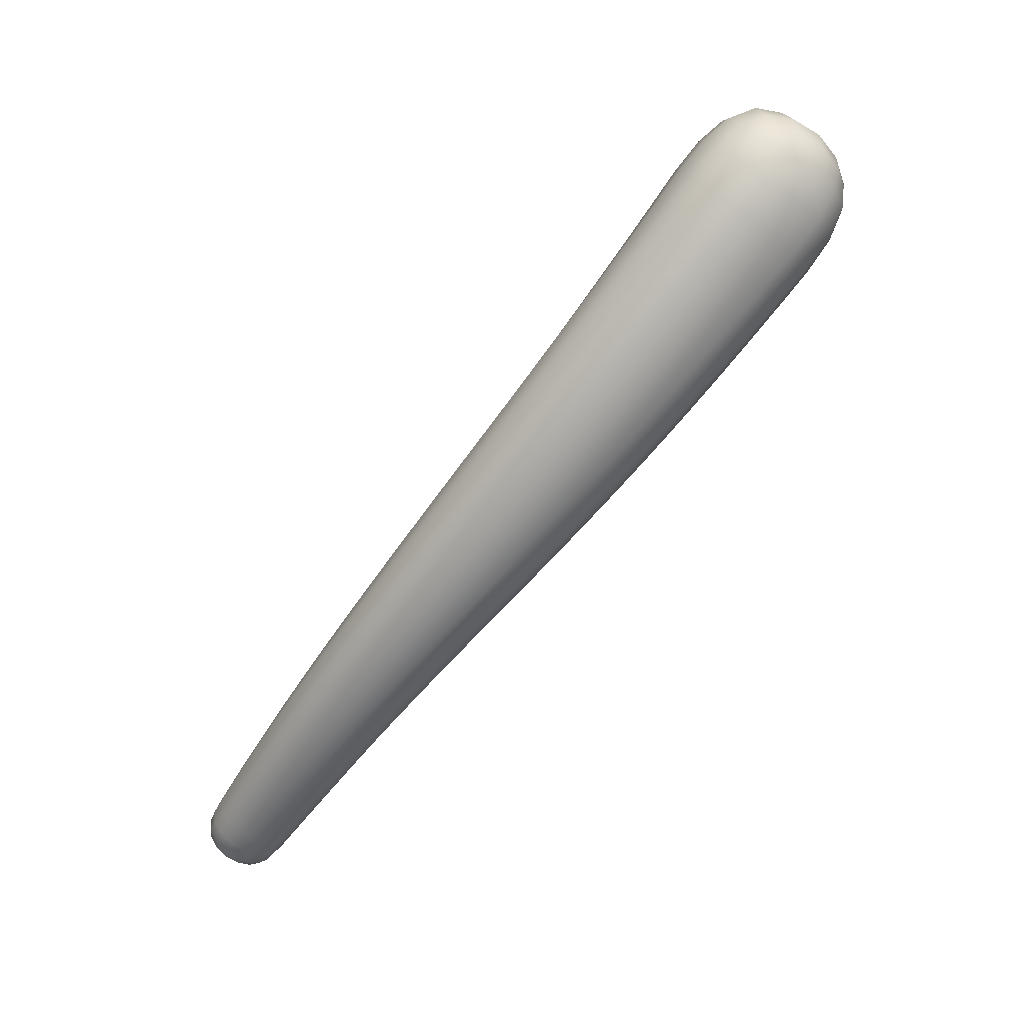
<metadata>
{"format":"obj","ext":"obj","renderer":"f3d","projection":"perspective","resolution":1024,"background":"white","views":[{"elev":13.4,"azim":68.7,"up":"+Z"}]}
</metadata>
<code>
g
v -0.143 -0.1237 -0.008476
v -0.1953 -0.3218 -0.3239
v -0.2381 -0.6056 -0.7004
v -0.3384 -0.8931 -1.078
v -0.4912 -1.164 -1.457
v -0.6886 -1.402 -1.838
v -0.8953 -1.585 -2.177
v -0.1453 -0.3259 0.1689
v -0.2141 -0.5697 -0.09908
v -0.2796 -0.8442 -0.498
v -0.3955 -1.108 -0.8987
v -0.5577 -1.349 -1.301
v -0.7612 -1.558 -1.705
v -0.9701 -1.716 -2.065
v -0.7512 -1.705 -2.223
v -0.5086 -1.524 -1.883
v -0.2672 -1.28 -1.499
v -0.06718 -0.9859 -1.114
v 0.07468 -0.6671 -0.7269
v 0.1575 -0.3323 -0.3384
v 0.1355 -0.1177 -0.0121
v -0.8373 -1.848 -2.111
v -0.593 -1.696 -1.75
v -0.3458 -1.486 -1.343
v -0.1376 -1.233 -0.9344
v 0.02311 -0.9486 -0.5246
v 0.1322 -0.6414 -0.1136
v 0.1315 -0.3514 0.1653
v -0.9725 -1.679 -2.297
v -1.029 -1.769 -2.219
v -0.8741 -1.766 -2.331
v -0.9359 -1.861 -2.253
v -0.2546 -0.3019 -0.02394
v -0.285 -0.575 -0.4014
v -0.3584 -0.846 -0.7879
v -0.4838 -1.11 -1.176
v -0.6553 -1.349 -1.567
v -0.8644 -1.553 -1.955
v -1.014 -1.674 -2.208
v -0.6545 -1.728 -2.018
v -0.3886 -1.526 -1.627
v -0.1547 -1.272 -1.23
v 0.03228 -0.9791 -0.8308
v 0.1637 -0.661 -0.4298
v 0.2304 -0.3304 -0.03444
v -0.814 -1.743 -1.903
v -0.5736 -1.56 -1.498
v -0.3662 -1.336 -1.089
v -0.2014 -1.081 -0.6792
v -0.08447 -0.8018 -0.2699
v -0.01854 -0.507 0.126
v -0.005599 -0.1253 -0.1844
v -0.03692 -0.4342 -0.5613
v -0.1247 -0.7442 -0.9395
v -0.2723 -1.046 -1.317
v -0.4702 -1.315 -1.695
v -0.7049 -1.539 -2.069
v -0.8748 -1.67 -2.31
v -0.001317 -0.171 0.1511
v -0.8412 -1.835 -2.269
v -0.9807 -1.839 -2.168
v -0.968 -1.777 -2.296
v -0.1859 -0.1832 -0.1413
v -0.2683 -0.4383 -0.2088
v -0.1937 -0.4318 0.08595
v -0.1805 -0.2037 0.1065
v -0.2099 -0.4647 -0.512
v -0.3148 -0.7098 -0.5944
v -0.2405 -0.7082 -0.2983
v -0.2812 -0.7495 -0.889
v -0.415 -0.9806 -0.9819
v -0.3315 -0.9779 -0.6982
v -0.4088 -1.032 -1.267
v -0.5641 -1.233 -1.371
v -0.4711 -1.232 -1.1
v -0.5847 -1.287 -1.647
v -0.7566 -1.456 -1.763
v -0.6547 -1.458 -1.503
v -0.7993 -1.505 -2.024
v -0.9579 -1.628 -2.113
v -0.8735 -1.648 -1.902
v -0.9544 -1.636 -2.268
v -1.019 -1.716 -2.261
v -1.027 -1.754 -2.164
v -0.6396 -1.627 -2.07
v -0.5191 -1.634 -1.825
v -0.7254 -1.783 -1.948
v -0.7691 -1.799 -2.176
v -0.3833 -1.408 -1.691
v -0.2669 -1.406 -1.429
v -0.465 -1.597 -1.547
v -0.1609 -1.138 -1.307
v -0.05427 -1.129 -1.031
v -0.2363 -1.364 -1.139
v 0.01133 -0.8286 -0.9205
v 0.1049 -0.8229 -0.6306
v -0.05095 -1.094 -0.7297
v 0.1234 -0.5017 -0.5329
v 0.2084 -0.4943 -0.2286
v 0.08429 -0.7974 -0.3192
v 0.1712 -0.1735 -0.1491
v 0.1728 -0.2131 0.1031
v 0.1596 -0.4839 0.07814
v -0.6913 -1.657 -1.703
v -0.9183 -1.807 -2.067
v -0.465 -1.453 -1.294
v -0.2781 -1.212 -0.8839
v -0.1367 -0.9437 -0.4745
v -0.04498 -0.6562 -0.06545
v -0.004889 -0.347 0.2176
v -0.01491 -0.2764 -0.372
v -0.002842 -0.06978 -0.008043
v -0.07325 -0.5891 -0.7504
v -0.1912 -0.8976 -1.129
v -0.366 -1.186 -1.506
v -0.5844 -1.433 -1.884
v -0.8086 -1.62 -2.221
v -0.8225 -1.748 -2.312
v -0.9211 -1.714 -2.332
v -0.9052 -1.878 -2.209
v -0.8981 -1.828 -2.304
v -0.9956 -1.83 -2.234
v -0.2133 -0.189 -0.01082
v -0.2448 -0.3026 -0.1761
v -0.2515 -0.436 -0.05046
v -0.2156 -0.3114 0.102
v -0.2531 -0.4443 -0.3656
v -0.2741 -0.5813 -0.5556
v -0.2934 -0.7101 -0.4422
v -0.2662 -0.5747 -0.2461
v -0.3091 -0.7193 -0.746
v -0.3583 -0.859 -0.9368
v -0.3869 -0.9778 -0.8359
v -0.3337 -0.8446 -0.6388
v -0.4205 -0.9957 -1.128
v -0.4949 -1.127 -1.32
v -0.5294 -1.23 -1.231
v -0.4524 -1.107 -1.033
v -0.5807 -1.25 -1.512
v -0.6772 -1.366 -1.705
v -0.7154 -1.454 -1.629
v -0.6173 -1.346 -1.43
v -0.7837 -1.472 -1.898
v -0.8878 -1.563 -2.074
v -0.9278 -1.636 -2.011
v -0.823 -1.553 -1.828
v -0.9656 -1.625 -2.2
v -0.9997 -1.669 -2.264
v -1.035 -1.726 -2.214
v -1.006 -1.693 -2.14
v -0.699 -1.72 -2.133
v -0.5715 -1.632 -1.956
v -0.6187 -1.723 -1.887
v -0.7467 -1.803 -2.069
v -0.4381 -1.526 -1.762
v -0.3138 -1.408 -1.567
v -0.3582 -1.516 -1.485
v -0.4842 -1.625 -1.686
v -0.1985 -1.275 -1.372
v -0.09401 -1.131 -1.176
v -0.1347 -1.262 -1.081
v -0.2413 -1.394 -1.283
v -0.003182 -0.9792 -0.9797
v 0.07272 -0.8218 -0.7831
v 0.04085 -0.9735 -0.6758
v -0.04034 -1.121 -0.8787
v 0.1342 -0.6591 -0.5859
v 0.1814 -0.4917 -0.3883
v 0.1633 -0.66 -0.2687
v 0.1088 -0.8195 -0.4725
v 0.2141 -0.32 -0.1901
v 0.2018 -0.1898 -0.01715
v 0.1978 -0.3446 0.09565
v 0.2039 -0.4963 -0.06449
v -0.8287 -1.808 -2.01
v -0.707 -1.733 -1.824
v -0.7924 -1.657 -1.799
v -0.9042 -1.735 -1.985
v -0.5795 -1.64 -1.619
v -0.4604 -1.537 -1.415
v -0.5691 -1.461 -1.391
v -0.6763 -1.564 -1.595
v -0.3506 -1.424 -1.21
v -0.2509 -1.301 -1.004
v -0.3846 -1.229 -0.984
v -0.4716 -1.349 -1.187
v -0.1625 -1.17 -0.7992
v -0.086 -1.033 -0.5937
v -0.2444 -0.97 -0.5779
v -0.3086 -1.102 -0.7808
v -0.02185 -0.8892 -0.3882
v 0.02951 -0.7407 -0.1825
v -0.1531 -0.6932 -0.1728
v -0.1925 -0.8333 -0.3752
v 0.06769 -0.5884 0.02326
v 0.0773 -0.4334 0.1734
v -0.09827 -0.4094 0.1763
v -0.1265 -0.5504 0.02927
v 0.08455 -0.09191 -0.09146
v 0.08911 -0.2056 -0.2698
v -0.1085 -0.2105 -0.2638
v -0.09278 -0.1002 -0.08852
v 0.06837 -0.3731 -0.4615
v 0.03329 -0.536 -0.6529
v -0.1435 -0.5116 -0.6399
v -0.1193 -0.3636 -0.4518
v -0.01654 -0.6964 -0.844
v -0.08149 -0.8546 -1.035
v -0.2361 -0.8097 -1.016
v -0.1823 -0.6601 -0.8281
v -0.1618 -1.009 -1.225
v -0.2563 -1.156 -1.416
v -0.3857 -1.097 -1.393
v -0.3043 -0.9565 -1.205
v -0.3619 -1.293 -1.606
v -0.4772 -1.416 -1.796
v -0.5819 -1.351 -1.771
v -0.4786 -1.229 -1.582
v -0.6021 -1.528 -1.986
v -0.7227 -1.622 -2.159
v -0.8058 -1.557 -2.133
v -0.6953 -1.462 -1.961
v -0.811 -1.685 -2.281
v -0.8689 -1.722 -2.334
v -0.9331 -1.667 -2.312
v -0.8877 -1.622 -2.256
v 0.08779 -0.1184 0.07037
v -0.09219 -0.1191 0.07195
v -0.09263 -0.2551 0.1867
v 0.0868 -0.2643 0.1851
v -0.8531 -1.8 -2.315
v -0.7916 -1.778 -2.258
v -0.8392 -1.854 -2.199
v -0.8937 -1.863 -2.265
v -0.9603 -1.865 -2.216
v -0.917 -1.857 -2.142
v -0.9863 -1.786 -2.117
v -1.019 -1.805 -2.195
v -1.012 -1.775 -2.254
v -0.9754 -1.717 -2.304
v -0.9134 -1.773 -2.325
v -0.9521 -1.833 -2.276
v -0.2363 -0.2379 -0.08741
v -0.2645 -0.3679 -0.1128
v -0.2404 -0.3697 0.03649
v -0.2295 -0.246 0.05049
v -0.262 -0.513 -0.4606
v -0.2982 -0.6424 -0.4978
v -0.2782 -0.6427 -0.344
v -0.2751 -0.5071 -0.305
v -0.332 -0.7892 -0.8414
v -0.3851 -0.9137 -0.8848
v -0.3587 -0.9115 -0.7372
v -0.3349 -0.7778 -0.6911
v -0.4563 -1.062 -1.224
v -0.5226 -1.173 -1.274
v -0.4895 -1.169 -1.132
v -0.448 -1.046 -1.079
v -0.6277 -1.309 -1.608
v -0.7047 -1.404 -1.665
v -0.6651 -1.401 -1.529
v -0.6084 -1.292 -1.469
v -0.8375 -1.52 -1.99
v -0.9144 -1.594 -2.04
v -0.8773 -1.597 -1.924
v -0.8108 -1.506 -1.861
v -0.9888 -1.647 -2.238
v -1.024 -1.693 -2.238
v -1.028 -1.711 -2.182
v -0.9917 -1.653 -2.168
v -0.6378 -1.679 -2.049
v -0.5876 -1.683 -1.923
v -0.6853 -1.766 -1.982
v -0.7162 -1.767 -2.103
v -0.3748 -1.468 -1.664
v -0.3266 -1.468 -1.528
v -0.4201 -1.572 -1.585
v -0.4528 -1.582 -1.726
v -0.1447 -1.204 -1.274
v -0.1029 -1.202 -1.13
v -0.1866 -1.329 -1.182
v -0.2095 -1.34 -1.329
v 0.0366 -0.9011 -0.8814
v 0.07029 -0.9017 -0.7308
v 0.001908 -1.048 -0.7773
v -0.009231 -1.055 -0.9308
v 0.1596 -0.5759 -0.4871
v 0.1878 -0.5782 -0.3293
v 0.1378 -0.7404 -0.3706
v 0.136 -0.7426 -0.5303
v 0.2174 -0.244 -0.09726
v 0.2154 -0.2637 0.04392
v 0.2108 -0.417 0.02664
v 0.2253 -0.4095 -0.1278
v -0.7703 -1.773 -1.921
v -0.7533 -1.702 -1.805
v -0.8504 -1.698 -1.896
v -0.8701 -1.778 -1.992
v -0.5188 -1.59 -1.517
v -0.5181 -1.507 -1.396
v -0.6216 -1.513 -1.493
v -0.6314 -1.61 -1.601
v -0.2994 -1.364 -1.107
v -0.3208 -1.275 -0.9863
v -0.4267 -1.29 -1.086
v -0.4143 -1.396 -1.191
v -0.1227 -1.102 -0.6965
v -0.1676 -1.013 -0.5769
v -0.275 -1.037 -0.6793
v -0.2383 -1.147 -0.7816
v 0.005451 -0.8155 -0.2853
v -0.06311 -0.7294 -0.1677
v -0.1712 -0.7636 -0.2739
v -0.109 -0.8733 -0.3722
v 0.07796 -0.5112 0.1122
v -0.01024 -0.4296 0.1894
v -0.1144 -0.4791 0.1165
v -0.03012 -0.5823 0.03673
v 0.09139 -0.1346 -0.1773
v -0.009007 -0.1951 -0.2773
v -0.1035 -0.1436 -0.173
v -0.00383 -0.08014 -0.095
v 0.05265 -0.455 -0.5572
v -0.05323 -0.5117 -0.6558
v -0.1297 -0.4379 -0.5458
v -0.02418 -0.3559 -0.4666
v -0.04711 -0.7759 -0.9394
v -0.1561 -0.8213 -1.034
v -0.2074 -0.735 -0.9222
v -0.09707 -0.6667 -0.845
v -0.2075 -1.084 -1.321
v -0.3178 -1.118 -1.412
v -0.3435 -1.028 -1.299
v -0.23 -0.9727 -1.223
v -0.4184 -1.356 -1.701
v -0.5261 -1.376 -1.79
v -0.529 -1.291 -1.677
v -0.4169 -1.252 -1.601
v -0.6647 -1.578 -2.076
v -0.7606 -1.583 -2.151
v -0.7525 -1.513 -2.051
v -0.6451 -1.488 -1.979
v -0.8418 -1.706 -2.317
v -0.8988 -1.69 -2.329
v -0.9144 -1.645 -2.292
v -0.8457 -1.648 -2.274
v -0.001779 -0.1045 0.07766
v -0.09878 -0.1784 0.1402
v -0.002134 -0.2564 0.2013
v 0.09486 -0.1824 0.1388
v -0.8239 -1.794 -2.295
v -0.8093 -1.822 -2.231
v -0.8696 -1.865 -2.239
v -0.8692 -1.837 -2.293
v -0.944 -1.867 -2.185
v -0.9553 -1.828 -2.124
v -1.01 -1.799 -2.16
v -0.994 -1.84 -2.203
v -0.9984 -1.745 -2.281
v -0.9453 -1.744 -2.32
v -0.9328 -1.806 -2.305
v -0.9859 -1.807 -2.266
v -0.1675 -0.1403 -0.06334
v -0.1927 -0.2476 -0.2299
v -0.2475 -0.3744 -0.2708
v -0.2573 -0.5059 -0.1482
v -0.2056 -0.4993 0.0003766
v -0.1717 -0.3707 0.1439
v -0.169 -0.2703 0.1506
v -0.1679 -0.151 0.04516
v -0.201 -0.3939 -0.4179
v -0.2222 -0.535 -0.6061
v -0.2898 -0.6498 -0.6508
v -0.3119 -0.7773 -0.5404
v -0.2585 -0.7765 -0.3981
v -0.2258 -0.6393 -0.1987
v -0.2578 -0.6773 -0.7947
v -0.3081 -0.8217 -0.9835
v -0.3878 -0.928 -1.032
v -0.4182 -1.043 -0.9346
v -0.362 -1.043 -0.7984
v -0.304 -0.9114 -0.598
v -0.372 -0.9633 -1.173
v -0.4486 -1.099 -1.362
v -0.5364 -1.189 -1.416
v -0.572 -1.289 -1.331
v -0.5131 -1.291 -1.2
v -0.4319 -1.17 -0.9991
v -0.5367 -1.227 -1.552
v -0.6354 -1.346 -1.742
v -0.7292 -1.42 -1.801
v -0.7681 -1.504 -1.729
v -0.7068 -1.509 -1.604
v -0.605 -1.404 -1.402
v -0.7443 -1.455 -1.933
v -0.8507 -1.549 -2.107
v -0.9315 -1.598 -2.145
v -0.9716 -1.669 -2.084
v -0.9253 -1.685 -1.99
v -0.8178 -1.605 -1.806
v -0.93 -1.613 -2.231
v -0.9681 -1.659 -2.289
v -0.9961 -1.692 -2.283
v -1.029 -1.745 -2.237
v -1.034 -1.764 -2.197
v -1.005 -1.739 -2.121
v -0.6996 -1.669 -2.153
v -0.5748 -1.578 -1.979
v -0.5037 -1.581 -1.859
v -0.5504 -1.675 -1.786
v -0.66 -1.742 -1.851
v -0.7857 -1.819 -2.036
v -0.7992 -1.833 -2.143
v -0.7515 -1.754 -2.204
v -0.4448 -1.468 -1.787
v -0.3241 -1.346 -1.595
v -0.255 -1.343 -1.469
v -0.2986 -1.457 -1.384
v -0.4043 -1.543 -1.445
v -0.528 -1.648 -1.648
v -0.2127 -1.21 -1.403
v -0.1123 -1.063 -1.21
v -0.0467 -1.056 -1.078
v -0.08589 -1.192 -0.98
v -0.1855 -1.299 -1.037
v -0.2898 -1.426 -1.241
v -0.026 -0.9079 -1.017
v 0.04486 -0.7483 -0.8238
v 0.1052 -0.7411 -0.6845
v 0.07649 -0.8972 -0.5742
v -0.01233 -1.022 -0.6272
v -0.0927 -1.164 -0.8321
v 0.1009 -0.5849 -0.6299
v 0.1423 -0.4176 -0.4357
v 0.1996 -0.4063 -0.2892
v 0.1854 -0.5786 -0.1666
v 0.1099 -0.7199 -0.2164
v 0.05533 -0.8737 -0.4219
v 0.1691 -0.2459 -0.2409
v 0.1579 -0.1302 -0.0686
v 0.1609 -0.1503 0.0416
v 0.1586 -0.2901 0.147
v 0.1511 -0.409 0.1386
v 0.151 -0.562 -0.01065
v -0.6423 -1.688 -1.721
v -0.7333 -1.611 -1.697
v -0.9505 -1.764 -2.06
v -0.8788 -1.837 -2.085
v -0.4043 -1.482 -1.312
v -0.5191 -1.406 -1.289
v -0.2053 -1.237 -0.9018
v -0.3452 -1.167 -0.8824
v -0.05235 -0.9616 -0.491
v -0.2169 -0.9021 -0.4765
v 0.05027 -0.6649 -0.07962
v -0.1382 -0.6221 -0.07172
v 0.07661 -0.3521 0.1999
v -0.08779 -0.3364 0.2019
v 0.08051 -0.2901 -0.3657
v -0.1123 -0.2881 -0.3578
v -0.08586 -0.08903 -0.007738
v 0.07965 -0.08425 -0.009775
v 0.01025 -0.6163 -0.7485
v -0.161 -0.5854 -0.734
v -0.1197 -0.9324 -1.13
v -0.2684 -0.8837 -1.111
v -0.3079 -1.226 -1.511
v -0.4308 -1.164 -1.488
v -0.5385 -1.474 -1.891
v -0.6374 -1.408 -1.866
v -0.7726 -1.658 -2.228
v -0.8519 -1.594 -2.203
v -0.7906 -1.73 -2.277
v -0.8511 -1.76 -2.329
v -0.8926 -1.742 -2.336
v -0.951 -1.691 -2.316
v -0.8766 -1.868 -2.167
v -0.9247 -1.874 -2.237
v -0.9187 -1.851 -2.277
v -0.882 -1.795 -2.323
v -1.019 -1.798 -2.224
v -0.9637 -1.852 -2.244
g
f 1 363 123 370
f 363 63 243 123
f 123 243 33 246
f 370 123 246 66
f 63 364 124 243
f 364 2 365 124
f 124 365 64 244
f 243 124 244 33
f 33 244 125 245
f 244 64 366 125
f 125 366 9 367
f 245 125 367 65
f 66 246 126 369
f 246 33 245 126
f 126 245 65 368
f 369 126 368 8
f 2 371 127 365
f 371 67 247 127
f 127 247 34 250
f 365 127 250 64
f 67 372 128 247
f 372 3 373 128
f 128 373 68 248
f 247 128 248 34
f 34 248 129 249
f 248 68 374 129
f 129 374 10 375
f 249 129 375 69
f 64 250 130 366
f 250 34 249 130
f 130 249 69 376
f 366 130 376 9
f 3 377 131 373
f 377 70 251 131
f 131 251 35 254
f 373 131 254 68
f 70 378 132 251
f 378 4 379 132
f 132 379 71 252
f 251 132 252 35
f 35 252 133 253
f 252 71 380 133
f 133 380 11 381
f 253 133 381 72
f 68 254 134 374
f 254 35 253 134
f 134 253 72 382
f 374 134 382 10
f 4 383 135 379
f 383 73 255 135
f 135 255 36 258
f 379 135 258 71
f 73 384 136 255
f 384 5 385 136
f 136 385 74 256
f 255 136 256 36
f 36 256 137 257
f 256 74 386 137
f 137 386 12 387
f 257 137 387 75
f 71 258 138 380
f 258 36 257 138
f 138 257 75 388
f 380 138 388 11
f 5 389 139 385
f 389 76 259 139
f 139 259 37 262
f 385 139 262 74
f 76 390 140 259
f 390 6 391 140
f 140 391 77 260
f 259 140 260 37
f 37 260 141 261
f 260 77 392 141
f 141 392 13 393
f 261 141 393 78
f 74 262 142 386
f 262 37 261 142
f 142 261 78 394
f 386 142 394 12
f 6 395 143 391
f 395 79 263 143
f 143 263 38 266
f 391 143 266 77
f 79 396 144 263
f 396 7 397 144
f 144 397 80 264
f 263 144 264 38
f 38 264 145 265
f 264 80 398 145
f 145 398 14 399
f 265 145 399 81
f 77 266 146 392
f 266 38 265 146
f 146 265 81 400
f 392 146 400 13
f 7 401 147 397
f 401 82 267 147
f 147 267 39 270
f 397 147 270 80
f 82 402 148 267
f 402 29 403 148
f 148 403 83 268
f 267 148 268 39
f 39 268 149 269
f 268 83 404 149
f 149 404 30 405
f 269 149 405 84
f 80 270 150 398
f 270 39 269 150
f 150 269 84 406
f 398 150 406 14
f 15 407 151 414
f 407 85 271 151
f 151 271 40 274
f 414 151 274 88
f 85 408 152 271
f 408 16 409 152
f 152 409 86 272
f 271 152 272 40
f 40 272 153 273
f 272 86 410 153
f 153 410 23 411
f 273 153 411 87
f 88 274 154 413
f 274 40 273 154
f 154 273 87 412
f 413 154 412 22
f 16 415 155 409
f 415 89 275 155
f 155 275 41 278
f 409 155 278 86
f 89 416 156 275
f 416 17 417 156
f 156 417 90 276
f 275 156 276 41
f 41 276 157 277
f 276 90 418 157
f 157 418 24 419
f 277 157 419 91
f 86 278 158 410
f 278 41 277 158
f 158 277 91 420
f 410 158 420 23
f 17 421 159 417
f 421 92 279 159
f 159 279 42 282
f 417 159 282 90
f 92 422 160 279
f 422 18 423 160
f 160 423 93 280
f 279 160 280 42
f 42 280 161 281
f 280 93 424 161
f 161 424 25 425
f 281 161 425 94
f 90 282 162 418
f 282 42 281 162
f 162 281 94 426
f 418 162 426 24
f 18 427 163 423
f 427 95 283 163
f 163 283 43 286
f 423 163 286 93
f 95 428 164 283
f 428 19 429 164
f 164 429 96 284
f 283 164 284 43
f 43 284 165 285
f 284 96 430 165
f 165 430 26 431
f 285 165 431 97
f 93 286 166 424
f 286 43 285 166
f 166 285 97 432
f 424 166 432 25
f 19 433 167 429
f 433 98 287 167
f 167 287 44 290
f 429 167 290 96
f 98 434 168 287
f 434 20 435 168
f 168 435 99 288
f 287 168 288 44
f 44 288 169 289
f 288 99 436 169
f 169 436 27 437
f 289 169 437 100
f 96 290 170 430
f 290 44 289 170
f 170 289 100 438
f 430 170 438 26
f 20 439 171 435
f 439 101 291 171
f 171 291 45 294
f 435 171 294 99
f 101 440 172 291
f 440 21 441 172
f 172 441 102 292
f 291 172 292 45
f 45 292 173 293
f 292 102 442 173
f 173 442 28 443
f 293 173 443 103
f 99 294 174 436
f 294 45 293 174
f 174 293 103 444
f 436 174 444 27
f 22 412 175 448
f 412 87 295 175
f 175 295 46 298
f 448 175 298 105
f 87 411 176 295
f 411 23 445 176
f 176 445 104 296
f 295 176 296 46
f 46 296 177 297
f 296 104 446 177
f 177 446 13 400
f 297 177 400 81
f 105 298 178 447
f 298 46 297 178
f 178 297 81 399
f 447 178 399 14
f 23 420 179 445
f 420 91 299 179
f 179 299 47 302
f 445 179 302 104
f 91 419 180 299
f 419 24 449 180
f 180 449 106 300
f 299 180 300 47
f 47 300 181 301
f 300 106 450 181
f 181 450 12 394
f 301 181 394 78
f 104 302 182 446
f 302 47 301 182
f 182 301 78 393
f 446 182 393 13
f 24 426 183 449
f 426 94 303 183
f 183 303 48 306
f 449 183 306 106
f 94 425 184 303
f 425 25 451 184
f 184 451 107 304
f 303 184 304 48
f 48 304 185 305
f 304 107 452 185
f 185 452 11 388
f 305 185 388 75
f 106 306 186 450
f 306 48 305 186
f 186 305 75 387
f 450 186 387 12
f 25 432 187 451
f 432 97 307 187
f 187 307 49 310
f 451 187 310 107
f 97 431 188 307
f 431 26 453 188
f 188 453 108 308
f 307 188 308 49
f 49 308 189 309
f 308 108 454 189
f 189 454 10 382
f 309 189 382 72
f 107 310 190 452
f 310 49 309 190
f 190 309 72 381
f 452 190 381 11
f 26 438 191 453
f 438 100 311 191
f 191 311 50 314
f 453 191 314 108
f 100 437 192 311
f 437 27 455 192
f 192 455 109 312
f 311 192 312 50
f 50 312 193 313
f 312 109 456 193
f 193 456 9 376
f 313 193 376 69
f 108 314 194 454
f 314 50 313 194
f 194 313 69 375
f 454 194 375 10
f 27 444 195 455
f 444 103 315 195
f 195 315 51 318
f 455 195 318 109
f 103 443 196 315
f 443 28 457 196
f 196 457 110 316
f 315 196 316 51
f 51 316 197 317
f 316 110 458 197
f 197 458 8 368
f 317 197 368 65
f 109 318 198 456
f 318 51 317 198
f 198 317 65 367
f 456 198 367 9
f 21 440 199 462
f 440 101 319 199
f 199 319 52 322
f 462 199 322 112
f 101 439 200 319
f 439 20 459 200
f 200 459 111 320
f 319 200 320 52
f 52 320 201 321
f 320 111 460 201
f 201 460 2 364
f 321 201 364 63
f 112 322 202 461
f 322 52 321 202
f 202 321 63 363
f 461 202 363 1
f 20 434 203 459
f 434 98 323 203
f 203 323 53 326
f 459 203 326 111
f 98 433 204 323
f 433 19 463 204
f 204 463 113 324
f 323 204 324 53
f 53 324 205 325
f 324 113 464 205
f 205 464 3 372
f 325 205 372 67
f 111 326 206 460
f 326 53 325 206
f 206 325 67 371
f 460 206 371 2
f 19 428 207 463
f 428 95 327 207
f 207 327 54 330
f 463 207 330 113
f 95 427 208 327
f 427 18 465 208
f 208 465 114 328
f 327 208 328 54
f 54 328 209 329
f 328 114 466 209
f 209 466 4 378
f 329 209 378 70
f 113 330 210 464
f 330 54 329 210
f 210 329 70 377
f 464 210 377 3
f 18 422 211 465
f 422 92 331 211
f 211 331 55 334
f 465 211 334 114
f 92 421 212 331
f 421 17 467 212
f 212 467 115 332
f 331 212 332 55
f 55 332 213 333
f 332 115 468 213
f 213 468 5 384
f 333 213 384 73
f 114 334 214 466
f 334 55 333 214
f 214 333 73 383
f 466 214 383 4
f 17 416 215 467
f 416 89 335 215
f 215 335 56 338
f 467 215 338 115
f 89 415 216 335
f 415 16 469 216
f 216 469 116 336
f 335 216 336 56
f 56 336 217 337
f 336 116 470 217
f 217 470 6 390
f 337 217 390 76
f 115 338 218 468
f 338 56 337 218
f 218 337 76 389
f 468 218 389 5
f 16 408 219 469
f 408 85 339 219
f 219 339 57 342
f 469 219 342 116
f 85 407 220 339
f 407 15 471 220
f 220 471 117 340
f 339 220 340 57
f 57 340 221 341
f 340 117 472 221
f 221 472 7 396
f 341 221 396 79
f 116 342 222 470
f 342 57 341 222
f 222 341 79 395
f 470 222 395 6
f 15 473 223 471
f 473 118 343 223
f 223 343 58 346
f 471 223 346 117
f 118 474 224 343
f 474 31 475 224
f 224 475 119 344
f 343 224 344 58
f 58 344 225 345
f 344 119 476 225
f 225 476 29 402
f 345 225 402 82
f 117 346 226 472
f 346 58 345 226
f 226 345 82 401
f 472 226 401 7
f 21 462 227 441
f 462 112 347 227
f 227 347 59 350
f 441 227 350 102
f 112 461 228 347
f 461 1 370 228
f 228 370 66 348
f 347 228 348 59
f 59 348 229 349
f 348 66 369 229
f 229 369 8 458
f 349 229 458 110
f 102 350 230 442
f 350 59 349 230
f 230 349 110 457
f 442 230 457 28
f 31 474 231 480
f 474 118 351 231
f 231 351 60 354
f 480 231 354 121
f 118 473 232 351
f 473 15 414 232
f 232 414 88 352
f 351 232 352 60
f 60 352 233 353
f 352 88 413 233
f 233 413 22 477
f 353 233 477 120
f 121 354 234 479
f 354 60 353 234
f 234 353 120 478
f 479 234 478 32
f 32 478 235 482
f 478 120 355 235
f 235 355 61 358
f 482 235 358 122
f 120 477 236 355
f 477 22 448 236
f 236 448 105 356
f 355 236 356 61
f 61 356 237 357
f 356 105 447 237
f 237 447 14 406
f 357 237 406 84
f 122 358 238 481
f 358 61 357 238
f 238 357 84 405
f 481 238 405 30
f 30 404 239 481
f 404 83 359 239
f 239 359 62 362
f 481 239 362 122
f 83 403 240 359
f 403 29 476 240
f 240 476 119 360
f 359 240 360 62
f 62 360 241 361
f 360 119 475 241
f 241 475 31 480
f 361 241 480 121
f 122 362 242 482
f 362 62 361 242
f 242 361 121 479
f 482 242 479 32

</code>
